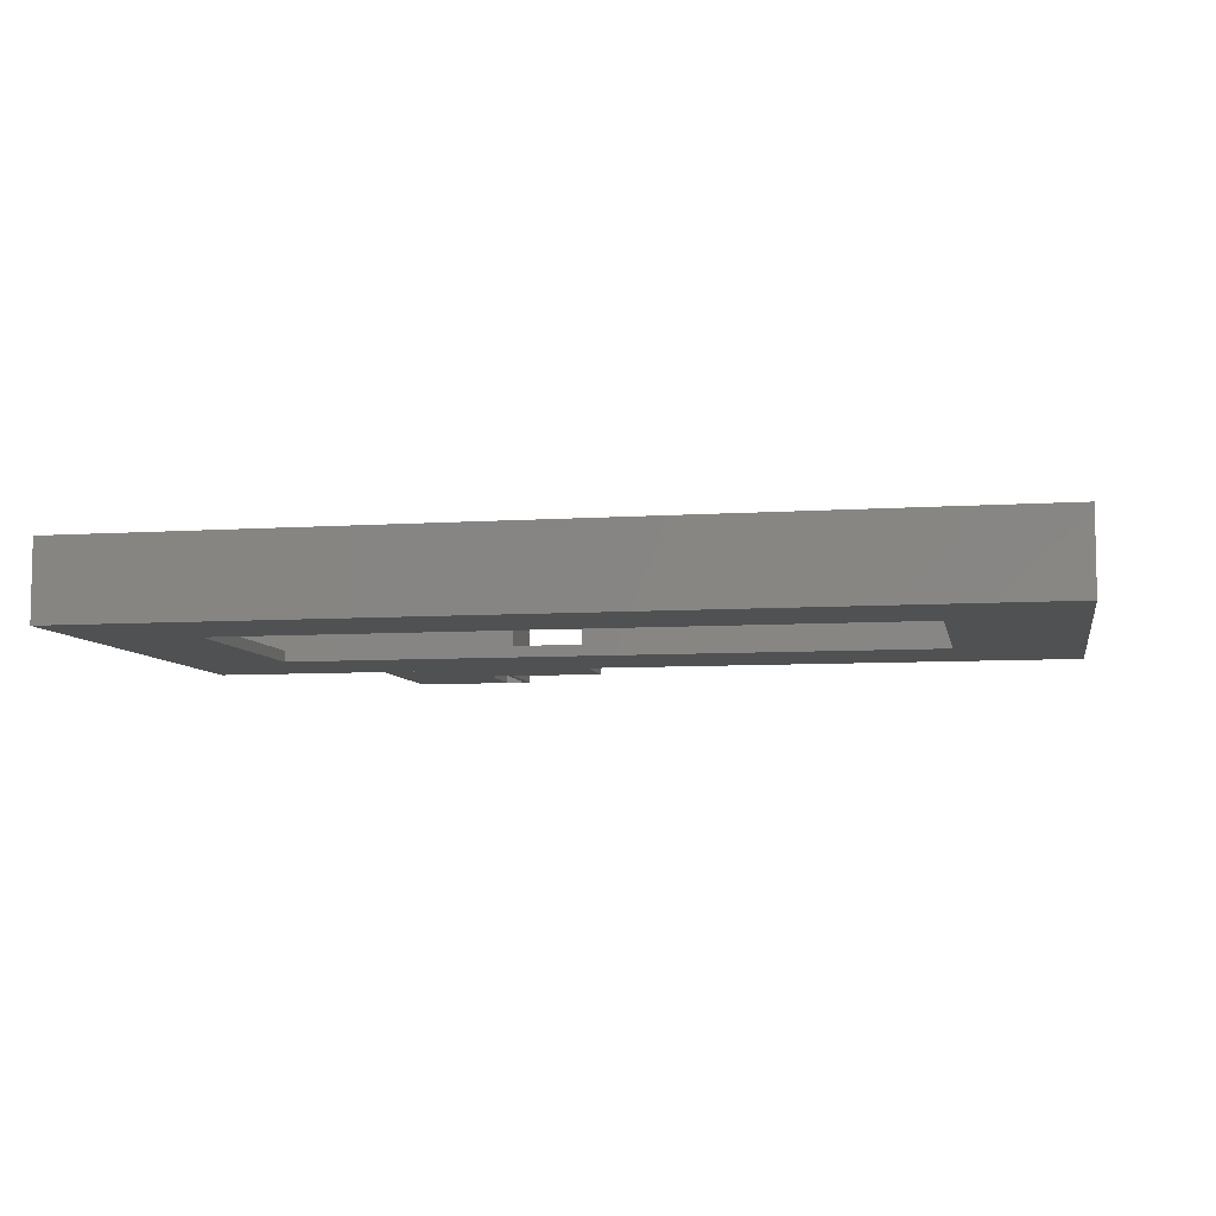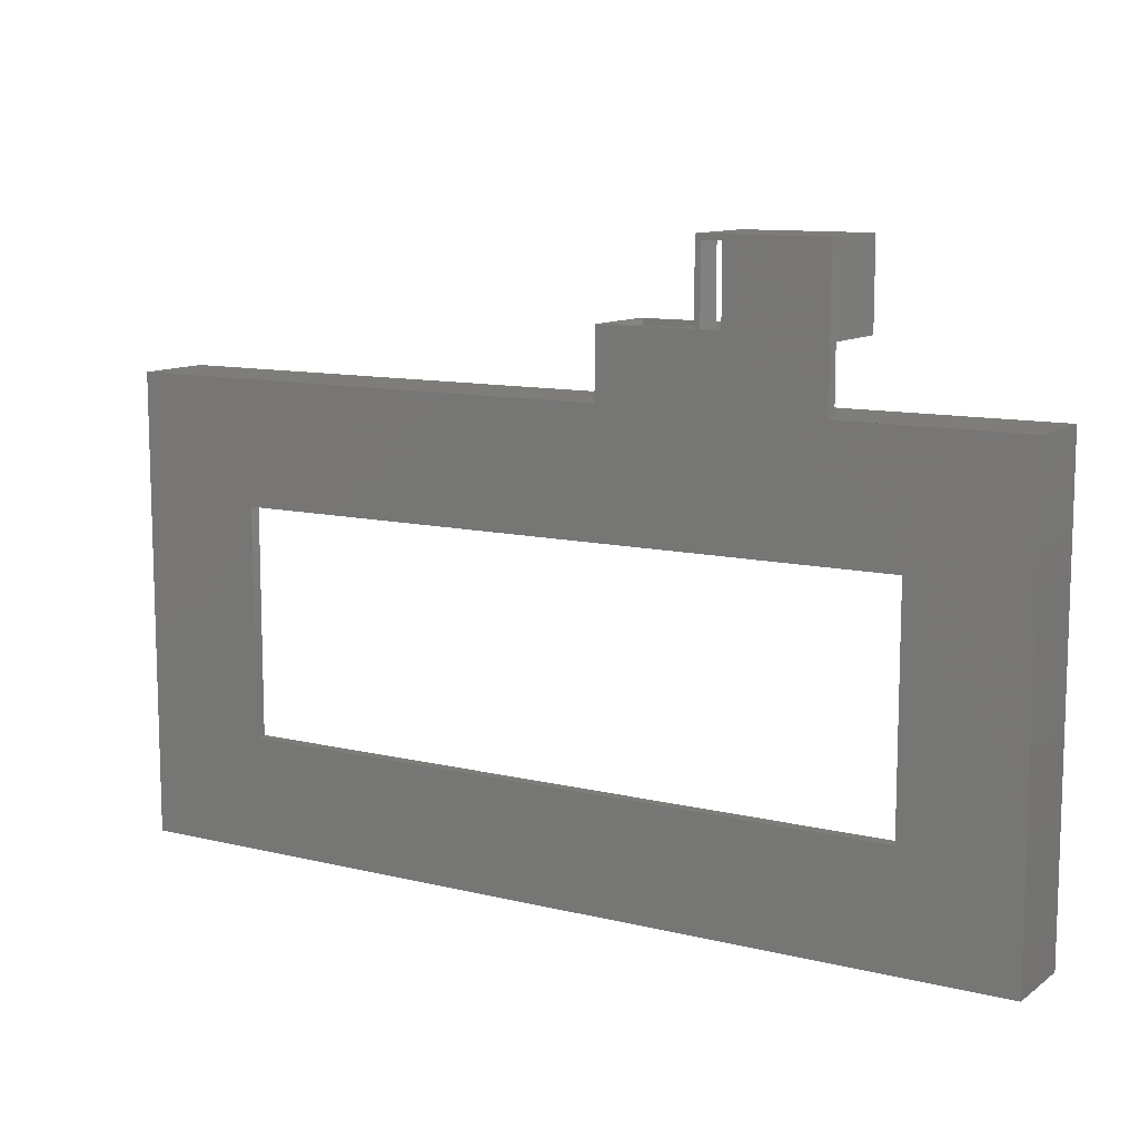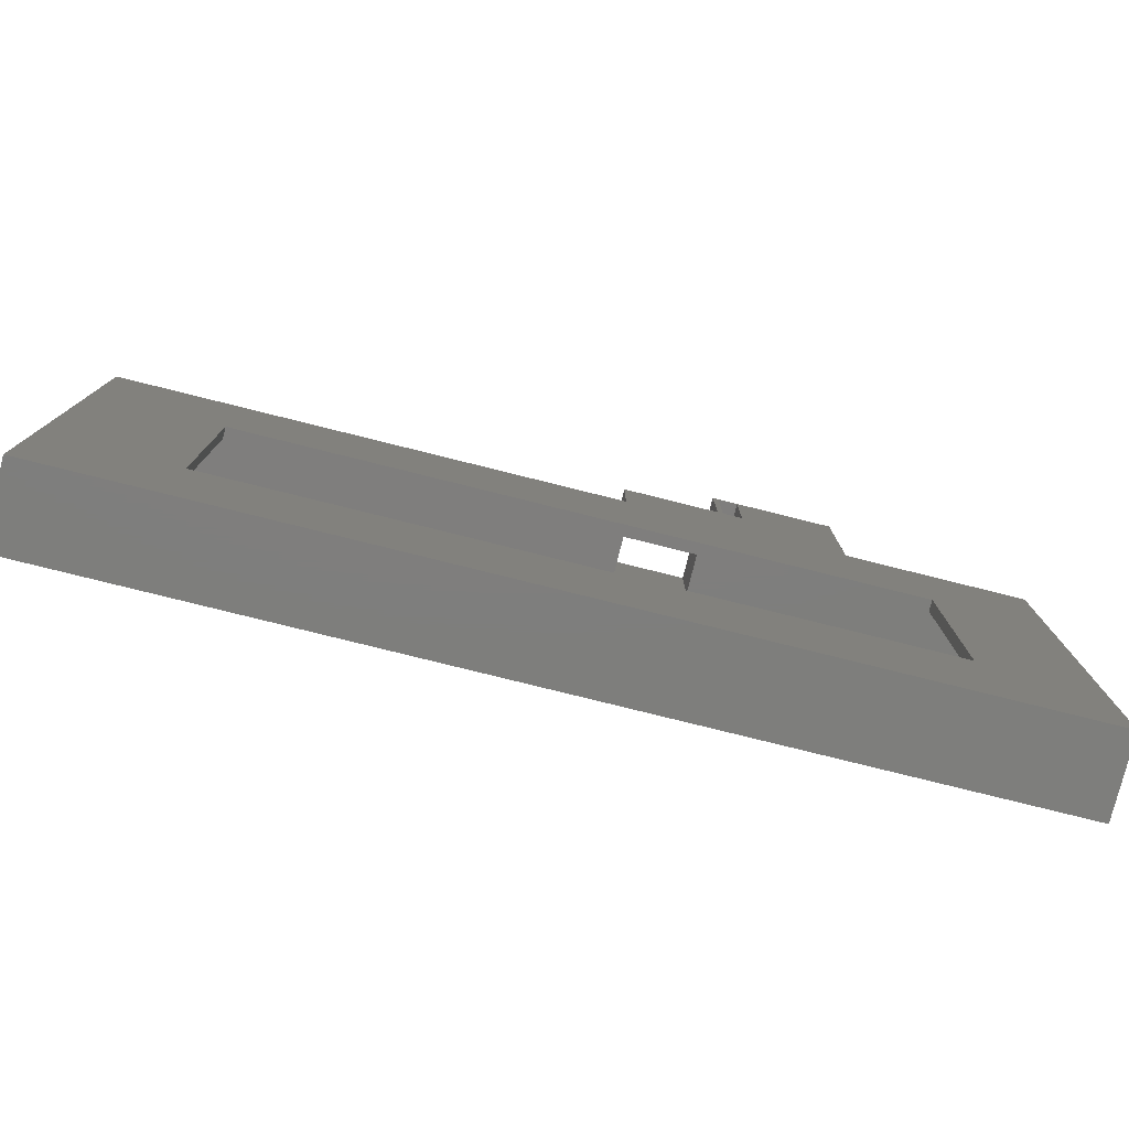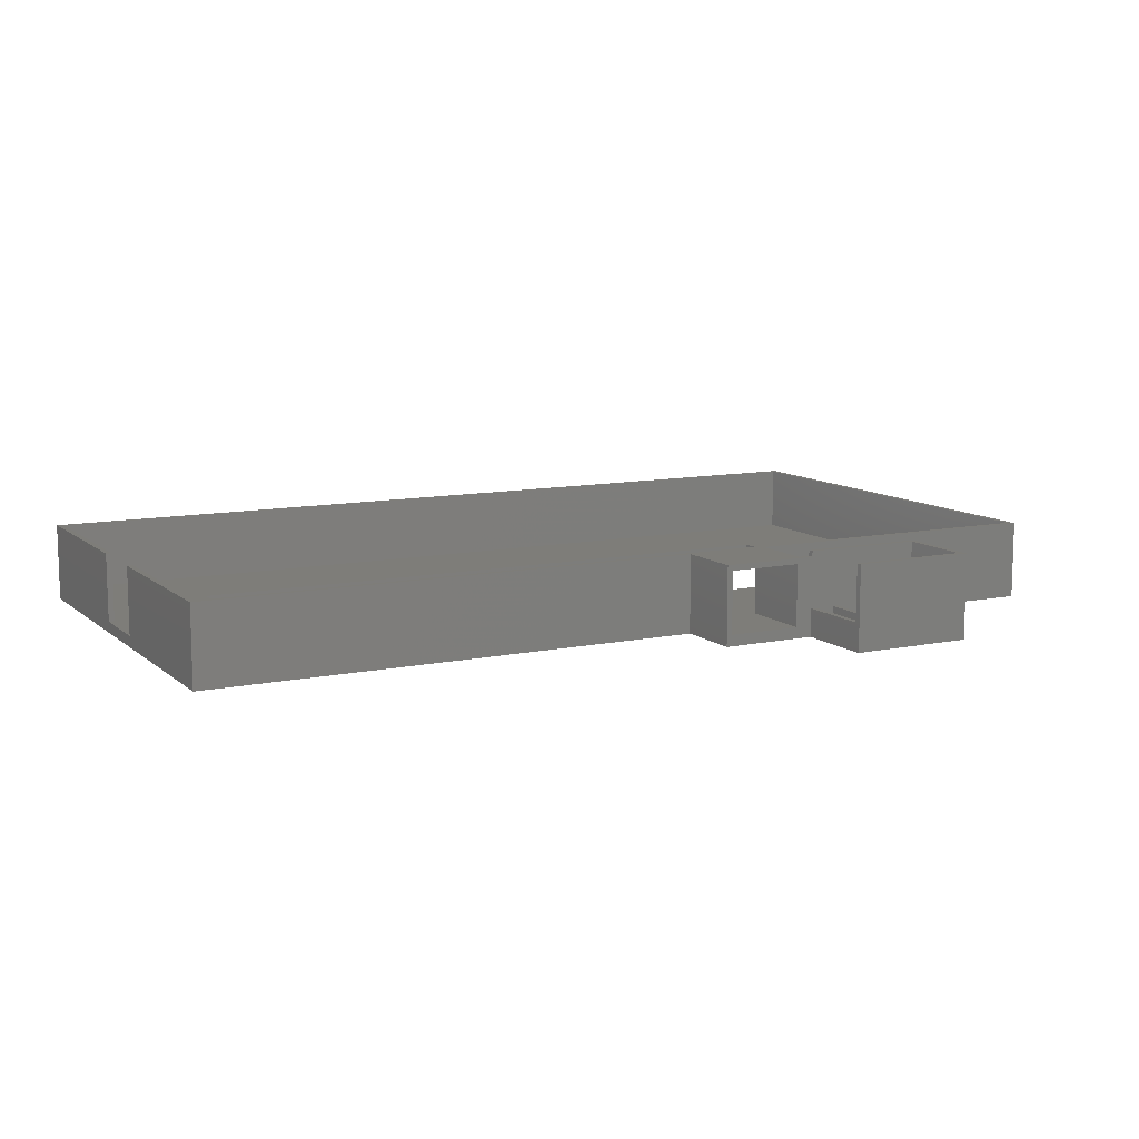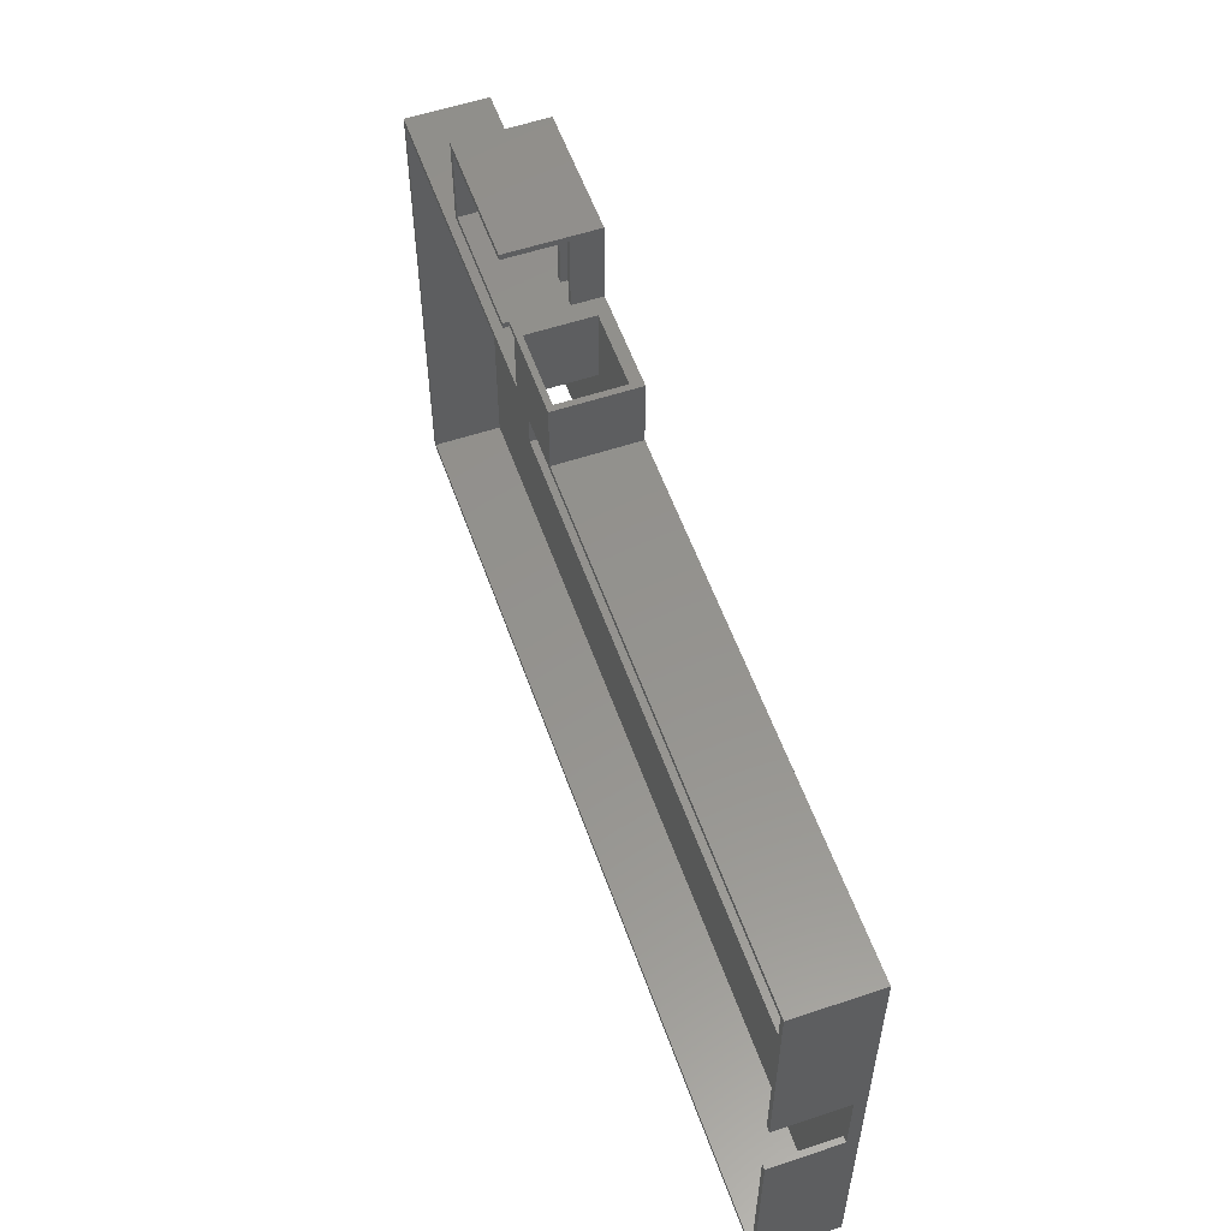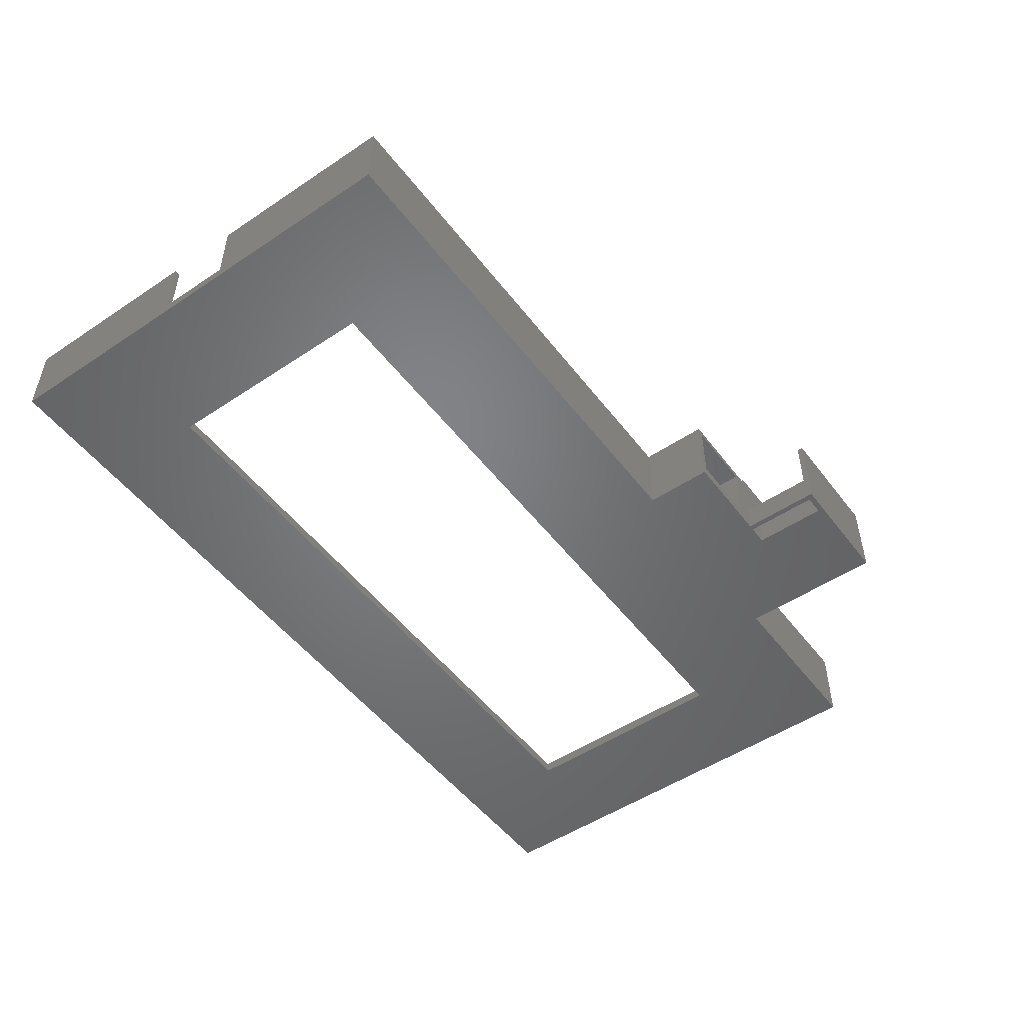
<metadata>
{"format":"stl","ext":"stl","renderer":"f3d","projection":"perspective","resolution":1024,"background":"white","views":[{"elev":-7.2,"azim":10.9,"up":"+Z"},{"elev":10.7,"azim":-148.7,"up":"+Y"},{"elev":-78.0,"azim":166.0,"up":"+Y"},{"elev":10.6,"azim":152.2,"up":"+Z"},{"elev":56.1,"azim":70.7,"up":"+Y"},{"elev":-50.9,"azim":126.1,"up":"+Z"}]}
</metadata>
<code>
# stl→obj: 94 verts, 200 faces
v 0 0 0
v 0 81.5 14
v 0 81.5 0
v 0 0 14
v 70 81.5 2
v 57 81.5 2
v 70 80.5 2
v 138 60 2
v 159 47 2
v 159 80.5 2
v 159 34 2
v 138 20 2
v 57 80.5 2
v 20 60 2
v 1 1 2
v 1 80.5 2
v 160 34 2
v 160 47 2
v 159 1 2
v 20 20 2
v 160 34 14
v 160 0 14
v 160 81.5 14
v 160 47 14
v 160 81.5 0
v 160 0 0
v 71 81.5 14
v 71 81.5 0
v 56 81.5 0
v 56 81.5 14
v 70 81.5 0
v 57 81.5 0
v 57 81.5 13
v 138 60 0
v 138 20 0
v 20 20 0
v 20 60 0
v 71 93.5 0
v 32 81.5 0
v 54 93.5 0
v 53 106.5 0
v 53 93.5 0
v 49.5 93.5 0
v 32 107.5 0
v 54 107.5 0
v 49.5 106.5 0
v 71 93.5 14
v 56 92.5 14
v 54 93.5 14
v 54 92.5 14
v 159 80.5 14
v 1 80.5 14
v 1 1 14
v 159 47 14
v 159 1 14
v 159 34 14
v 57 80.5 13
v 70 80.5 13
v 70 93.5 13
v 57 93.5 13
v 54 106.5 5
v 54 107.5 15
v 54 106.5 15
v 54 93.5 5
v 40 106.5 2
v 48.5 93.5 2
v 48.5 106.5 2
v 40 93.5 2
v 32 92.5 2
v 56 81.5 2
v 56 92.5 2
v 32 81.5 2
v 57 93.5 2
v 70 93.5 2
v 33 106.5 2
v 39 93.5 2
v 39 106.5 2
v 33 93.5 2
v 32 107.5 15
v 32 92.5 15
v 40 93.5 5
v 48.5 93.5 5
v 49.5 93.5 5
v 53 93.5 5
v 54 93.5 15
v 33 93.5 15
v 39 93.5 5
v 53 106.5 5
v 49.5 106.5 5
v 48.5 106.5 5
v 40 106.5 5
v 33 106.5 15
v 39 106.5 5
v 54 92.5 15
f 1 2 3
f 2 1 4
f 5 6 7
f 8 9 10
f 9 8 11
f 12 11 8
f 7 8 10
f 13 7 6
f 14 7 13
f 7 14 8
f 15 14 16
f 16 14 13
f 9 17 18
f 17 9 11
f 11 12 19
f 15 12 20
f 12 15 19
f 14 15 20
f 21 22 17
f 18 23 24
f 23 18 25
f 17 25 18
f 17 26 25
f 26 17 22
f 25 27 23
f 27 25 28
f 29 2 30
f 2 29 3
f 31 6 5
f 6 31 32
f 32 33 6
f 34 26 35
f 1 35 26
f 36 1 37
f 35 1 36
f 26 34 25
f 34 28 25
f 28 29 38
f 37 28 34
f 28 37 29
f 29 37 39
f 37 3 39
f 3 37 1
f 29 40 38
f 41 40 42
f 29 42 40
f 29 43 42
f 44 43 39
f 39 43 29
f 40 41 45
f 46 45 41
f 46 44 45
f 43 44 46
f 39 3 29
f 1 22 4
f 22 1 26
f 20 37 14
f 37 20 36
f 35 8 34
f 8 35 12
f 37 8 14
f 8 37 34
f 35 20 12
f 20 35 36
f 47 48 27
f 49 48 47
f 48 49 50
f 23 51 24
f 27 51 23
f 30 27 48
f 30 51 27
f 30 52 51
f 52 2 53
f 2 52 30
f 24 51 54
f 55 21 56
f 21 55 22
f 53 22 55
f 53 4 22
f 4 53 2
f 52 57 51
f 16 57 52
f 57 16 13
f 58 51 57
f 10 58 7
f 58 10 51
f 57 6 33
f 6 57 13
f 33 58 57
f 58 33 59
f 59 33 60
f 19 56 11
f 56 19 55
f 9 51 10
f 51 9 54
f 19 53 55
f 53 19 15
f 17 56 21
f 56 17 11
f 9 24 54
f 24 9 18
f 61 62 63
f 62 61 45
f 40 61 64
f 61 40 45
f 65 66 67
f 66 65 68
f 69 70 71
f 70 69 72
f 73 5 74
f 5 73 6
f 75 76 77
f 76 75 78
f 44 69 79
f 39 69 44
f 69 39 72
f 79 69 80
f 66 81 82
f 81 66 68
f 42 83 84
f 83 42 43
f 73 64 60
f 73 40 64
f 40 73 38
f 60 47 59
f 47 74 59
f 74 38 73
f 38 74 47
f 81 85 49
f 47 60 49
f 64 49 60
f 49 64 84
f 49 84 83
f 49 83 82
f 81 49 82
f 85 81 86
f 87 86 81
f 78 87 76
f 87 78 86
f 46 88 89
f 88 46 41
f 65 90 91
f 90 65 67
f 91 92 93
f 75 93 92
f 93 75 77
f 92 91 63
f 90 63 91
f 89 63 90
f 88 63 89
f 63 88 61
f 42 88 41
f 88 42 84
f 83 46 89
f 46 83 43
f 27 38 47
f 38 27 28
f 39 70 72
f 70 39 29
f 32 5 6
f 5 32 31
f 5 59 74
f 58 5 7
f 5 58 59
f 33 73 60
f 73 33 6
f 6 33 32
f 70 48 71
f 48 70 30
f 70 29 30
f 94 49 85
f 49 94 50
f 80 50 94
f 69 50 80
f 71 50 69
f 50 71 48
f 88 64 61
f 64 88 84
f 90 83 89
f 83 90 82
f 66 90 67
f 90 66 82
f 81 65 91
f 65 81 68
f 93 81 91
f 81 93 87
f 76 93 77
f 93 76 87
f 62 92 63
f 92 79 86
f 79 92 62
f 86 94 85
f 86 80 94
f 80 86 79
f 45 79 62
f 79 45 44
f 86 75 92
f 75 86 78
f 53 16 52
f 16 53 15

</code>
